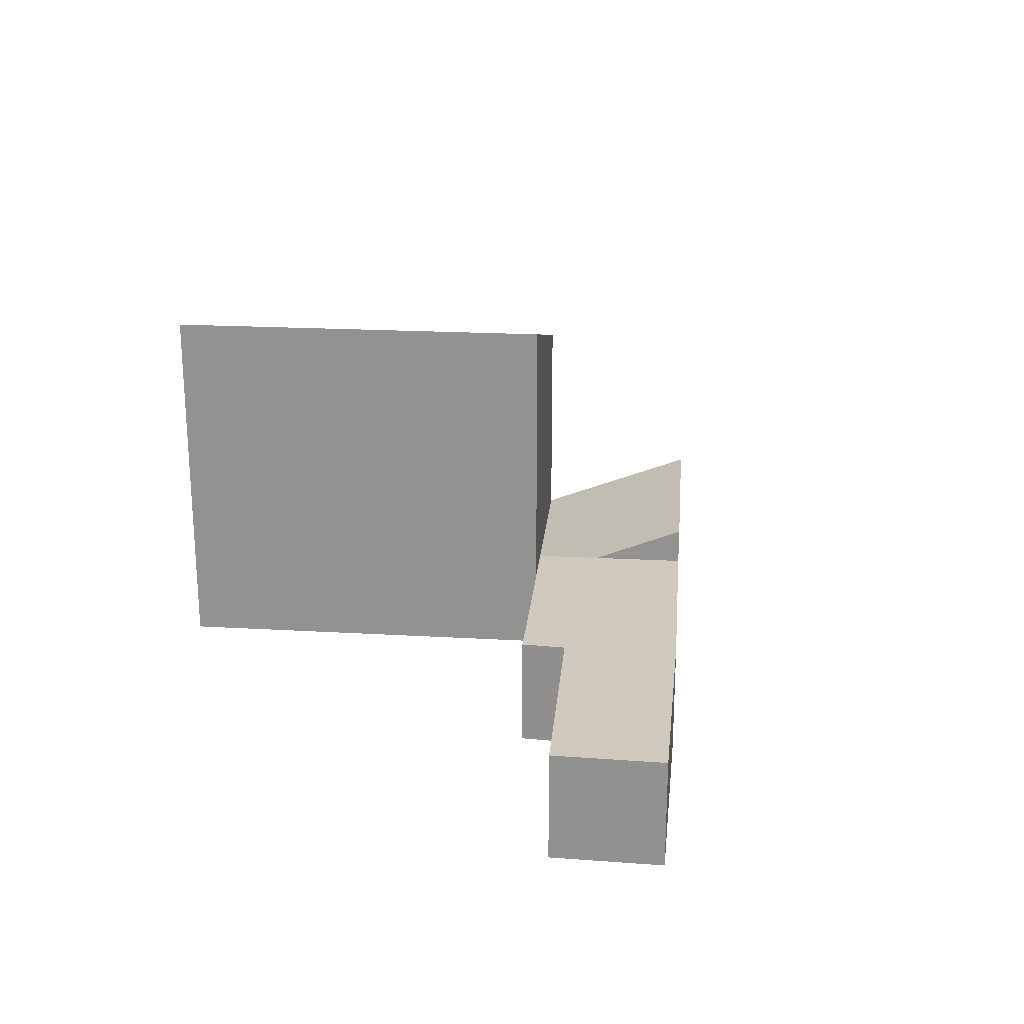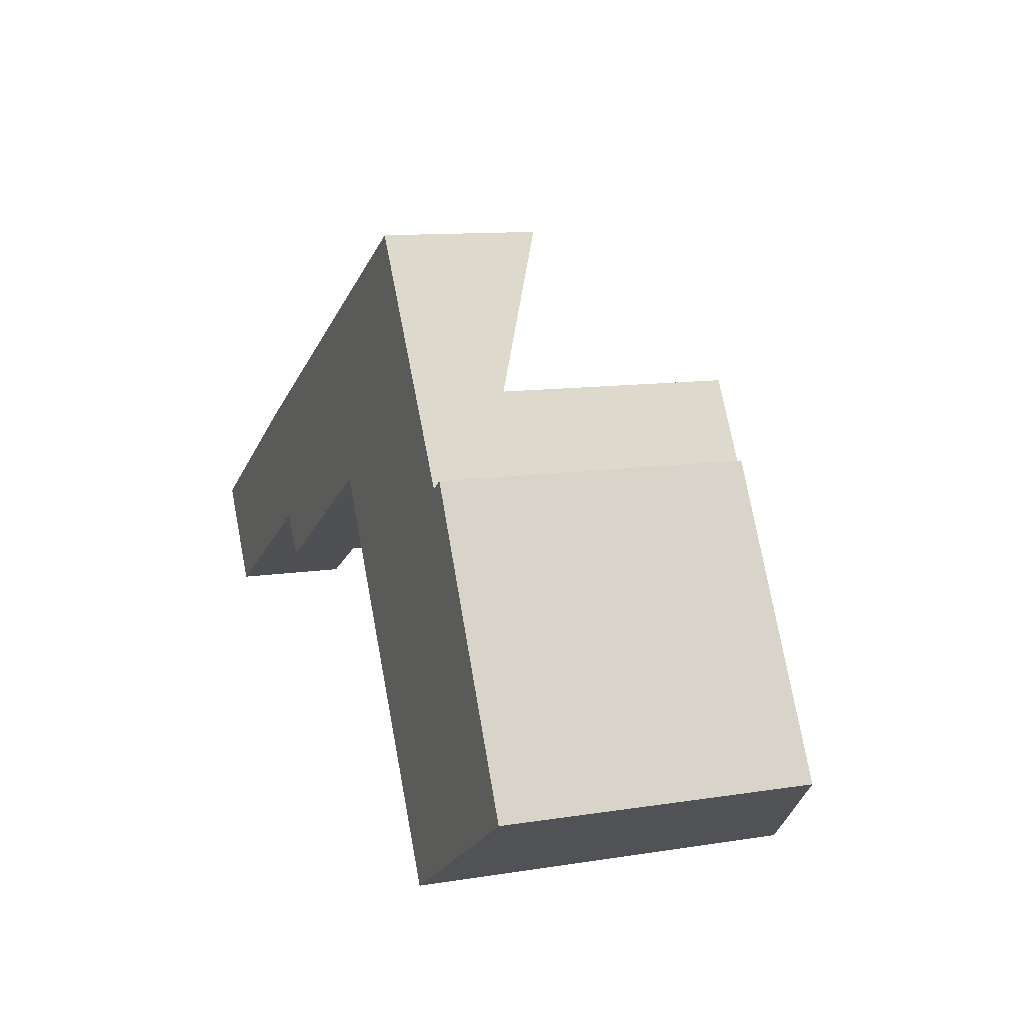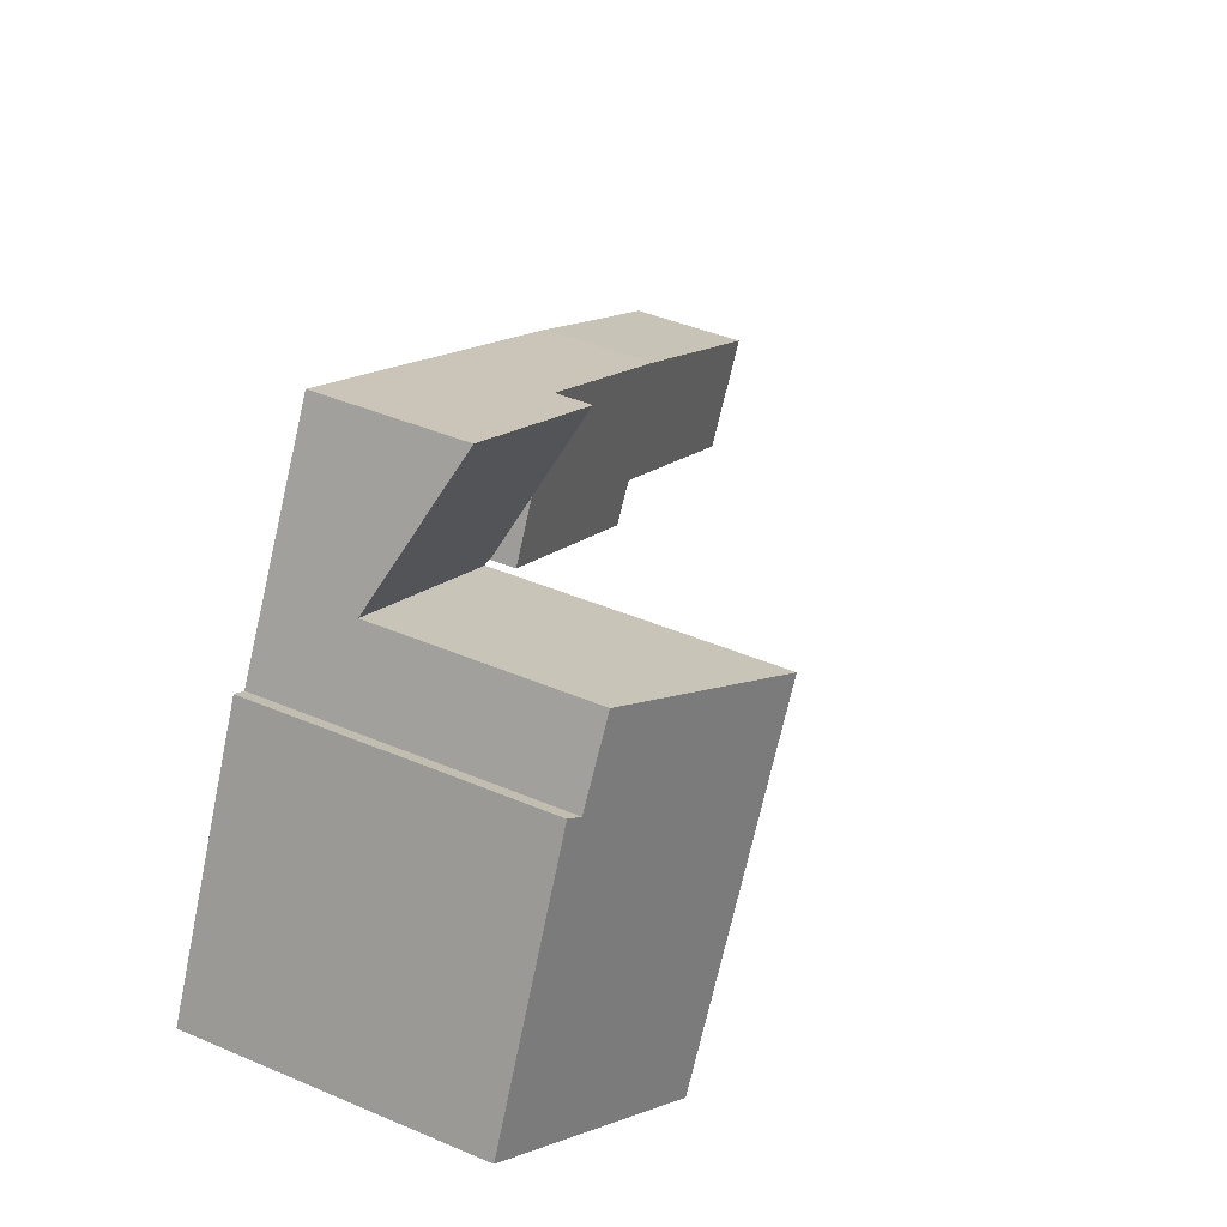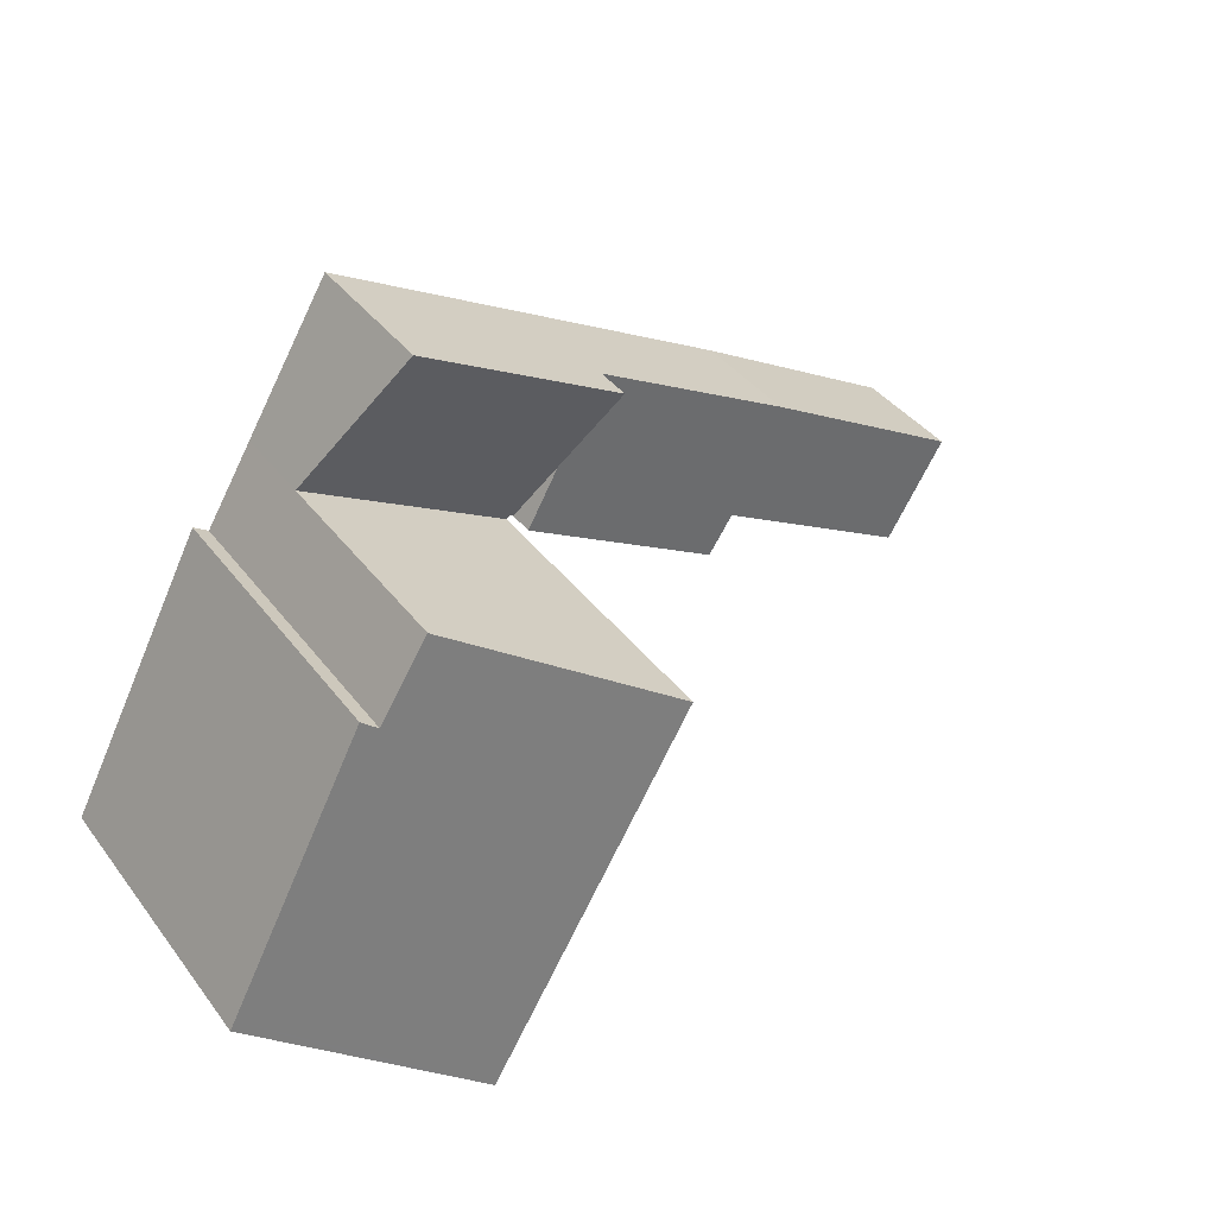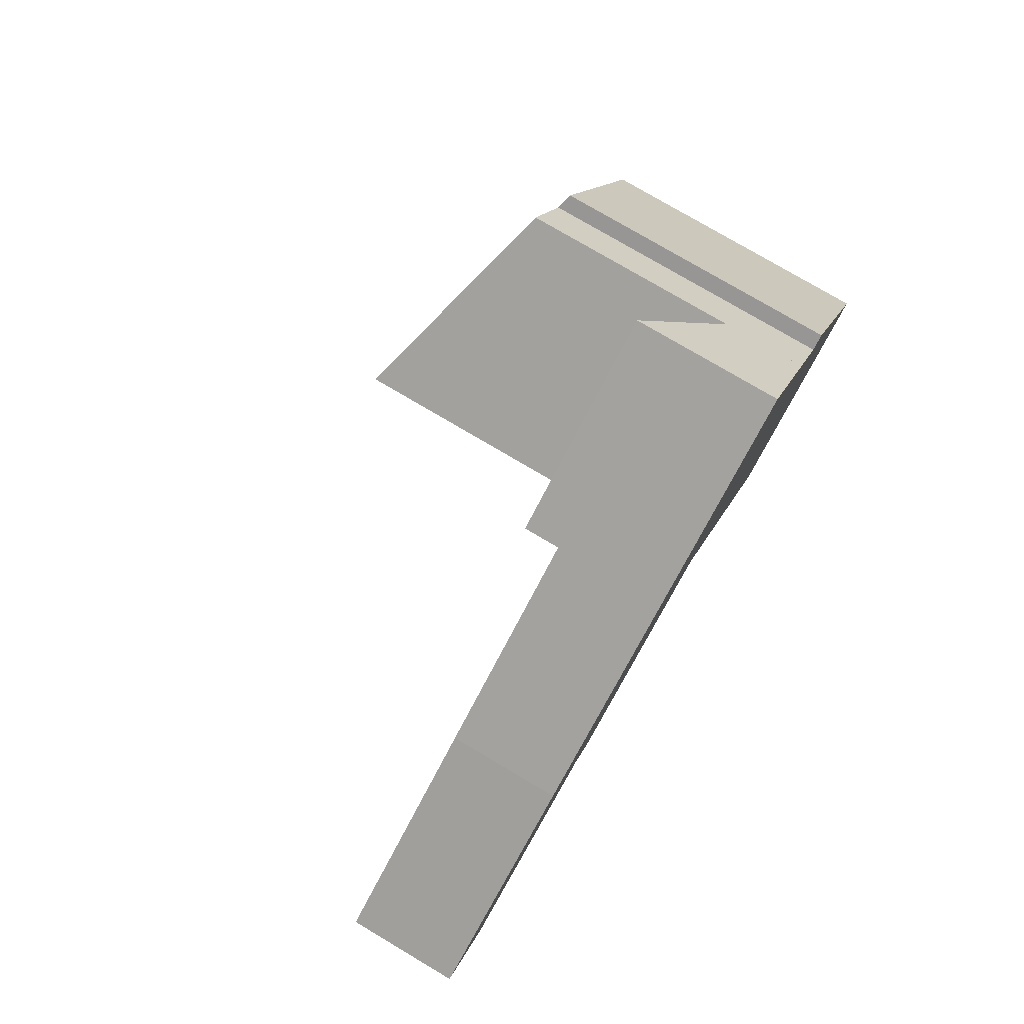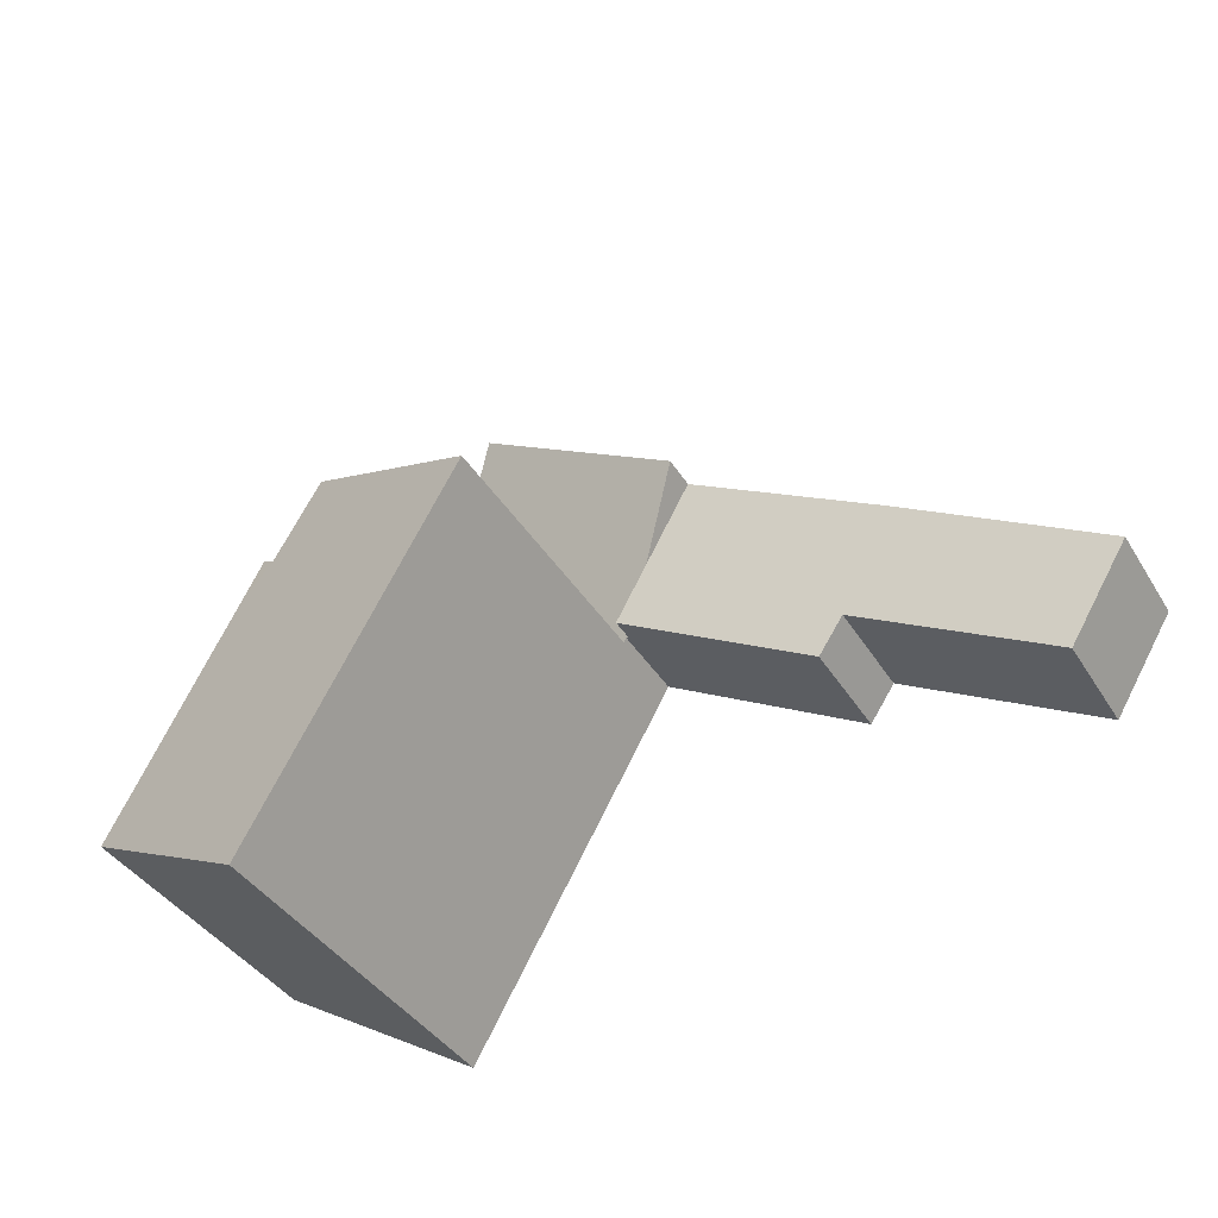
<metadata>
{"format":"obj","ext":"obj","renderer":"f3d","projection":"perspective","resolution":1024,"background":"white","views":[{"elev":22.8,"azim":-114.1,"up":"+Y"},{"elev":10.9,"azim":68.3,"up":"+Z"},{"elev":44.5,"azim":116.1,"up":"+Z"},{"elev":39.4,"azim":146.9,"up":"+Z"},{"elev":77.6,"azim":-59.4,"up":"+Z"},{"elev":-38.9,"azim":-151.6,"up":"+Z"}]}
</metadata>
<code>
v  10.04 2.519 3.311
v  10.83 1.945 2.076
v  10.76 1.945 2.032
v  15.41 1.9 4.53
v  10.89 1.9 1.974
v  9.013 3.341 5.14
v  13.52 3.326 7.649
v  10.83 -1.271e-16 2.076
v  10.89 -1.209e-16 1.974
v  10.76 -1.244e-16 2.032
v  9.013 -3.147e-16 5.14
v  10.04 -2.027e-16 3.311
v  15.41 -2.774e-16 4.53
v  13.52 -4.684e-16 7.649
v  17.3 6.699 2.027
v  16.46 6.813 2.799
v  16.78 6.689 3.016
v  10.89 8.489 1.974
v  15.41 6.834 4.53
v  15.38 8.467 -5.891
v  19.86 6.747 -2.854
v  17.3 7.749 -4.711
v  19.98 6.749 -3.068
v  19.98 1.879e-16 -3.068
v  16.78 -1.847e-16 3.016
v  17.3 -1.241e-16 2.027
v  19.86 1.748e-16 -2.854
v  16.46 -1.714e-16 2.799
v  15.38 3.607e-16 -5.891
v  17.3 2.885e-16 -4.711
v  0 2.519 1.542e-16
v  5.733 2.519 0.328
v  1.306 2.519 -2.144
v  4.585 2.519 2.676
v  10.76 2.519 2.032
v  6.287 2.519 -0.506
v  9.013 2.519 5.14
v  6.287 3.098e-17 -0.506
v  5.733 -2.008e-17 0.328
v  1.306 1.313e-16 -2.144
v  0 0 0
v  4.585 -1.639e-16 2.676
g defaultobject
f 1 2 3
f 2 4 5
f 4 2 1
f 4 1 6
f 4 6 7
f 5 8 2
f 8 5 9
f 10 1 3
f 1 10 6
f 6 10 11
f 11 10 12
f 8 3 2
f 3 8 10
f 13 5 4
f 5 13 9
f 11 7 6
f 7 11 14
f 14 4 7
f 4 14 13
f 12 14 11
f 14 12 10
f 14 10 8
f 14 8 9
f 14 9 13
f 15 16 17
f 16 18 19
f 18 16 20
f 20 16 15
f 20 15 21
f 20 21 22
f 22 21 23
f 21 24 23
f 24 21 15
f 24 15 17
f 24 17 25
f 24 25 26
f 24 26 27
f 13 16 19
f 16 13 28
f 24 22 23
f 22 24 20
f 20 24 29
f 29 24 30
f 20 9 18
f 9 20 29
f 9 19 18
f 19 9 13
f 28 17 16
f 17 28 25
f 25 28 26
f 30 9 29
f 9 30 24
f 9 24 27
f 9 27 26
f 9 26 28
f 9 28 13
f 31 32 33
f 32 31 34
f 32 35 36
f 35 32 34
f 35 34 1
f 1 34 37
f 11 1 37
f 1 11 35
f 35 11 12
f 35 12 10
f 10 36 35
f 36 10 38
f 39 33 32
f 33 39 40
f 38 32 36
f 32 38 39
f 40 31 33
f 31 40 41
f 42 37 34
f 37 42 11
f 41 34 31
f 34 41 42
f 10 39 38
f 39 10 42
f 42 10 12
f 42 12 11
f 39 41 40
f 41 39 42

</code>
